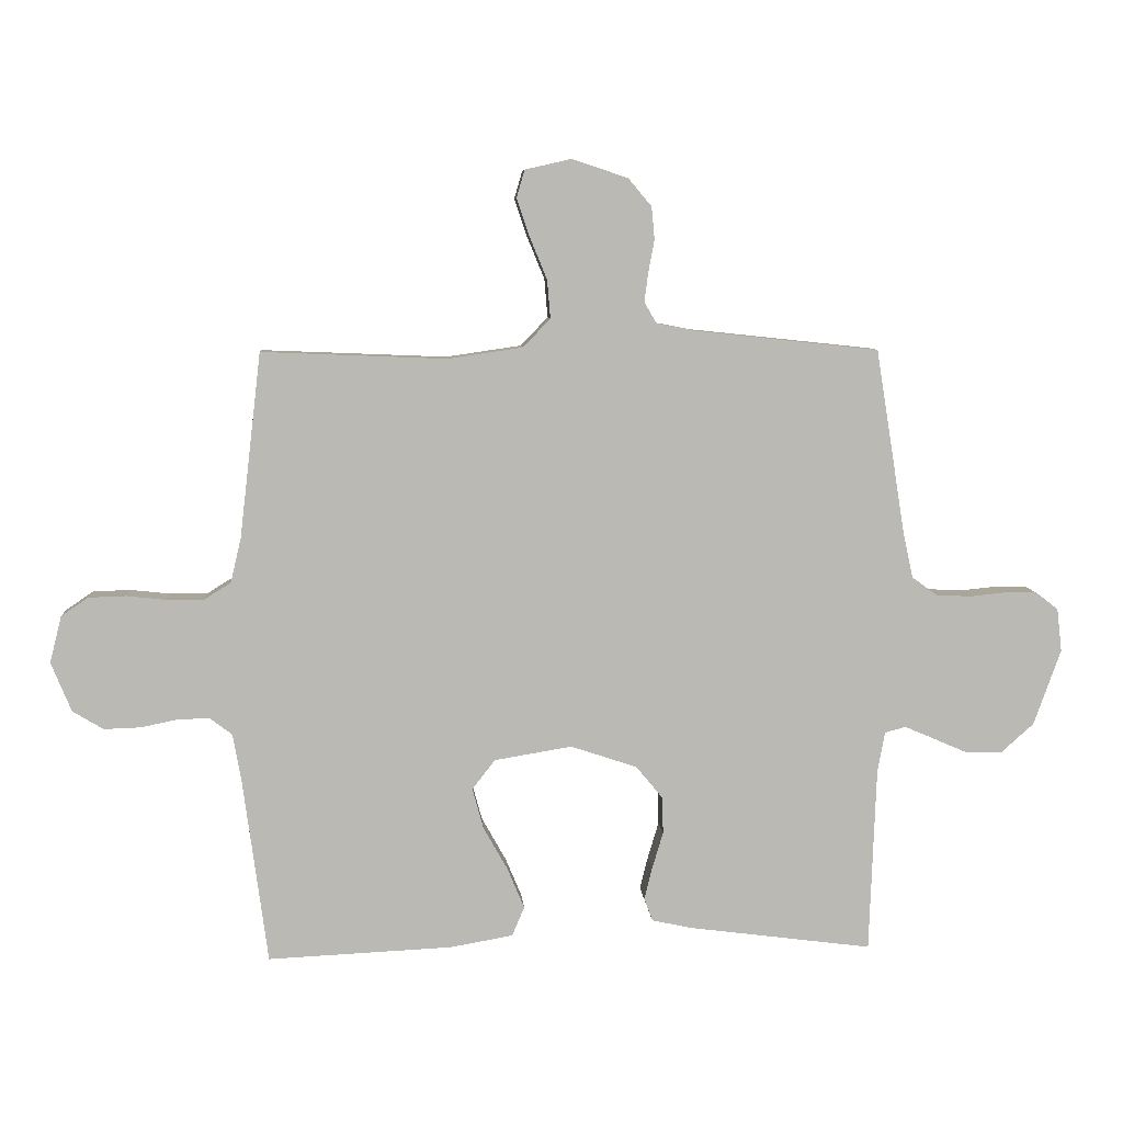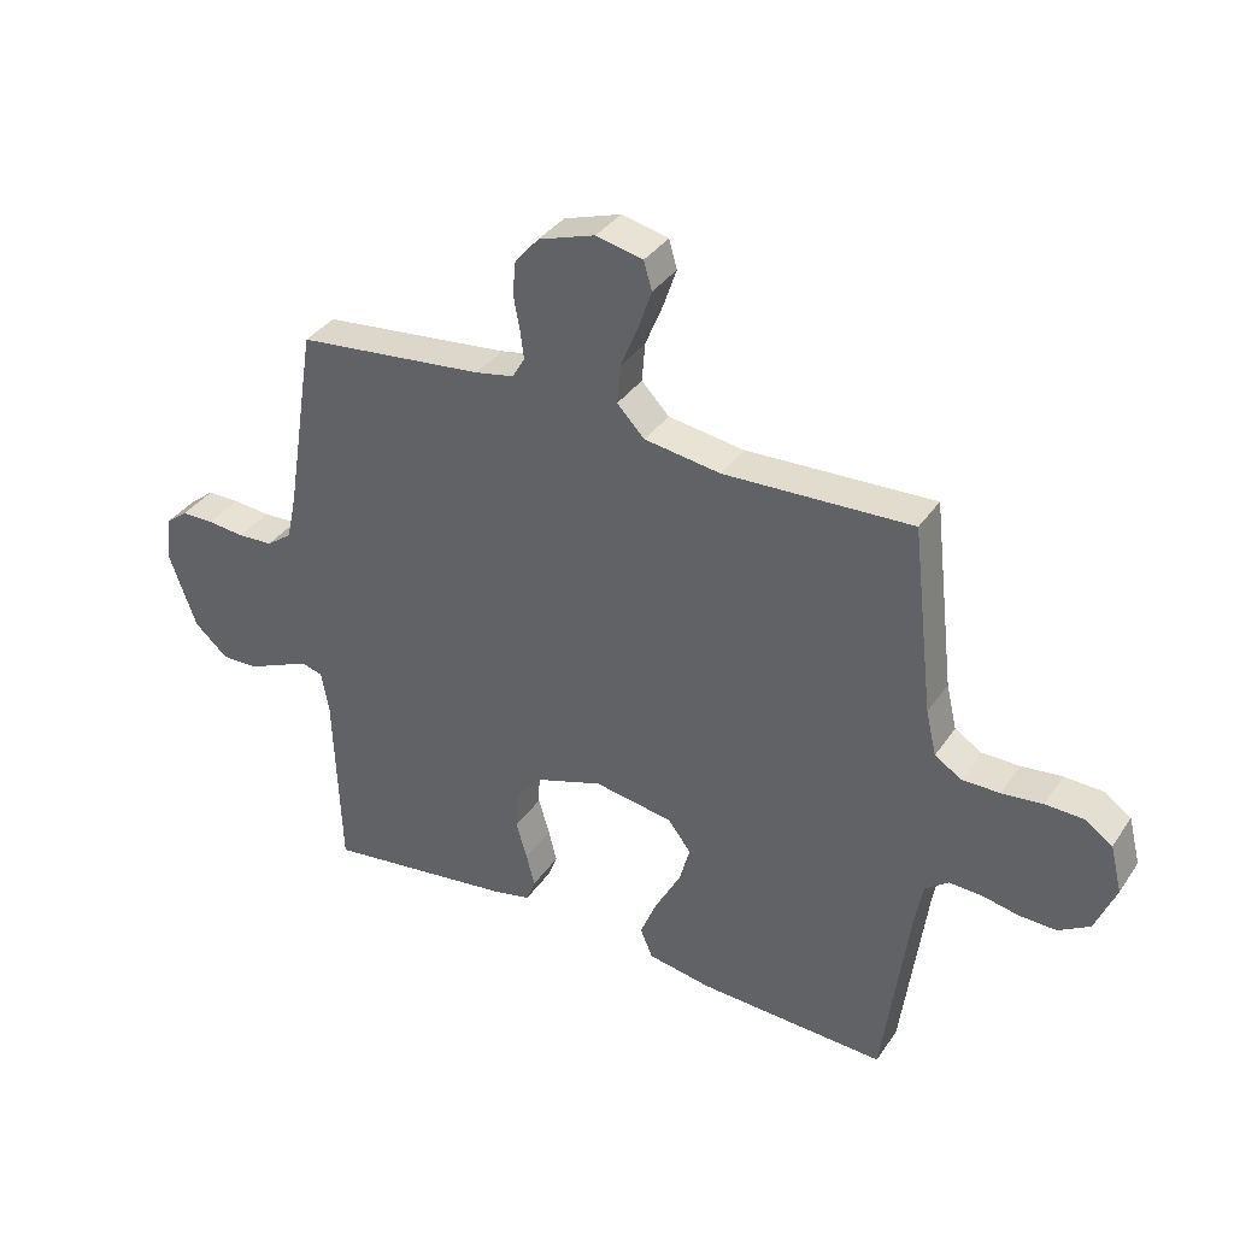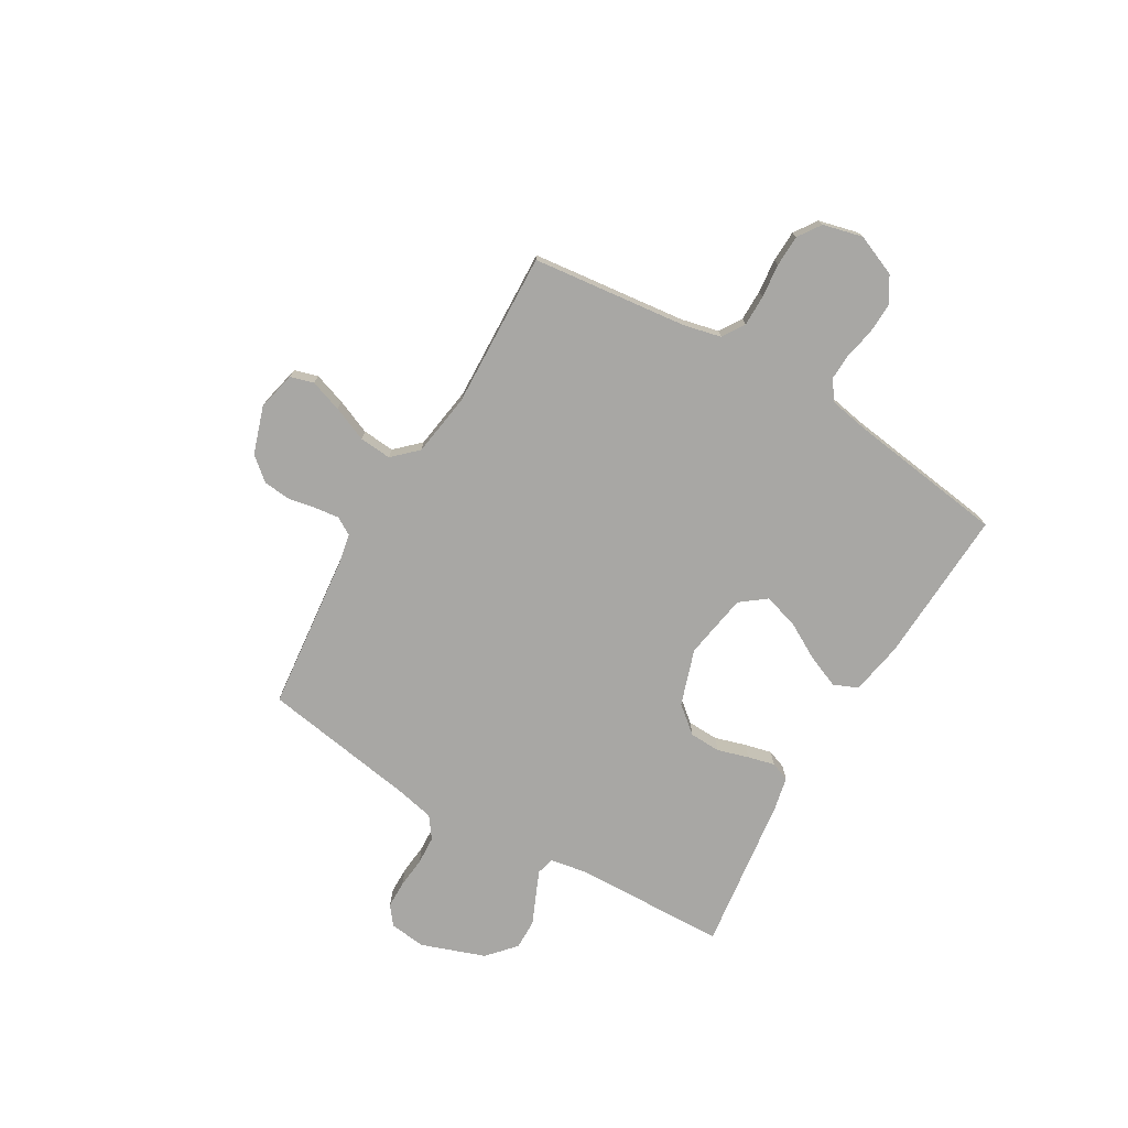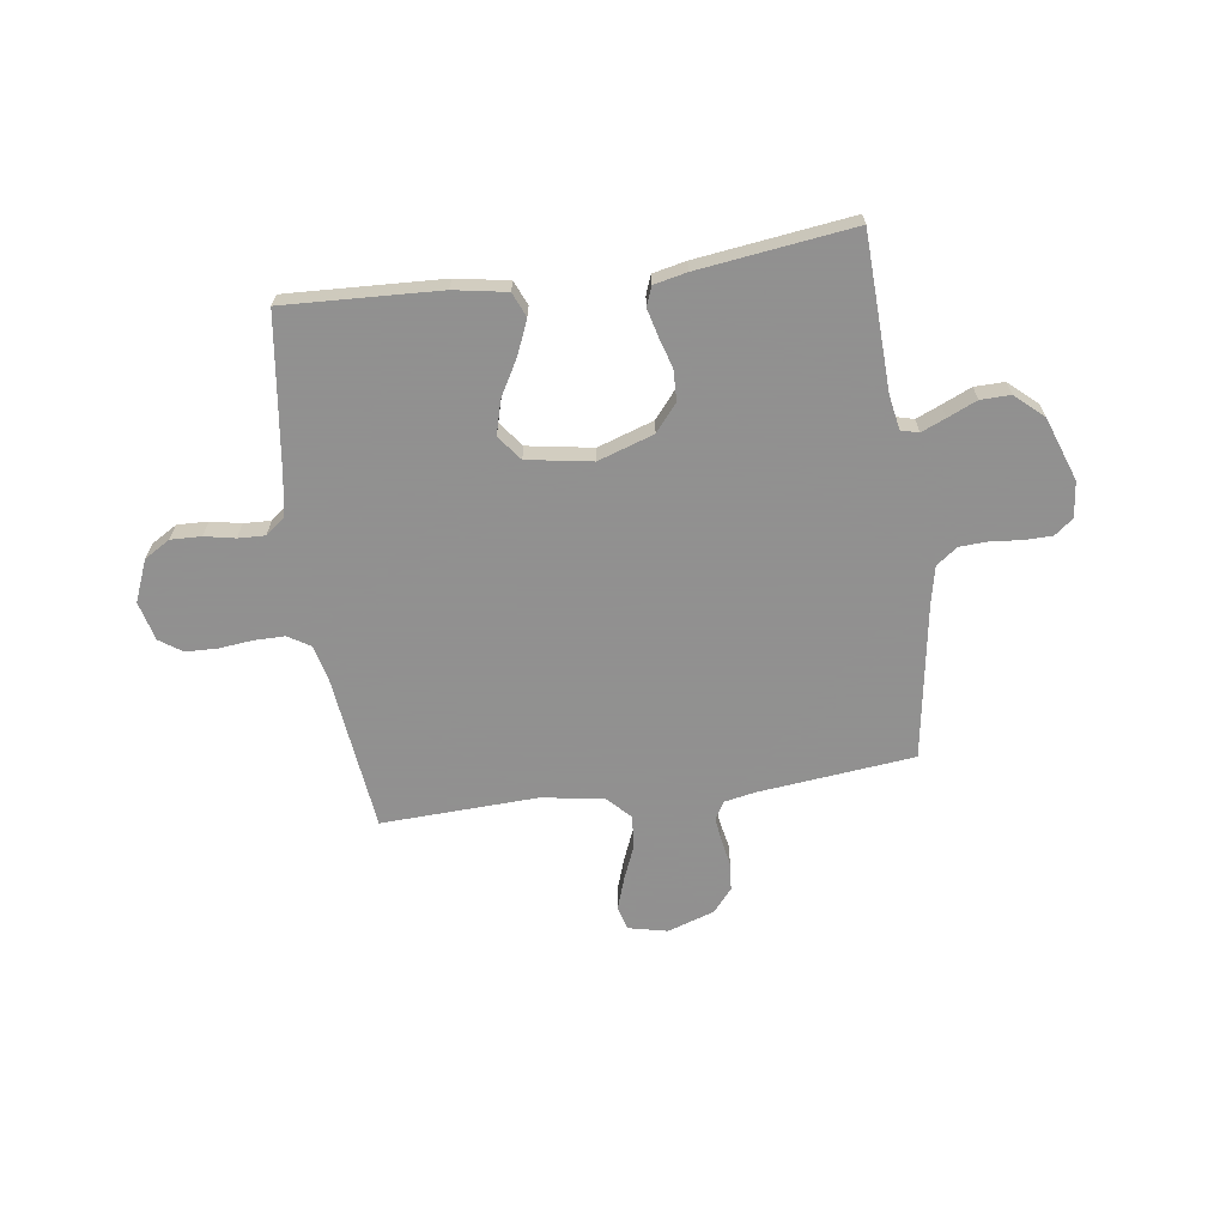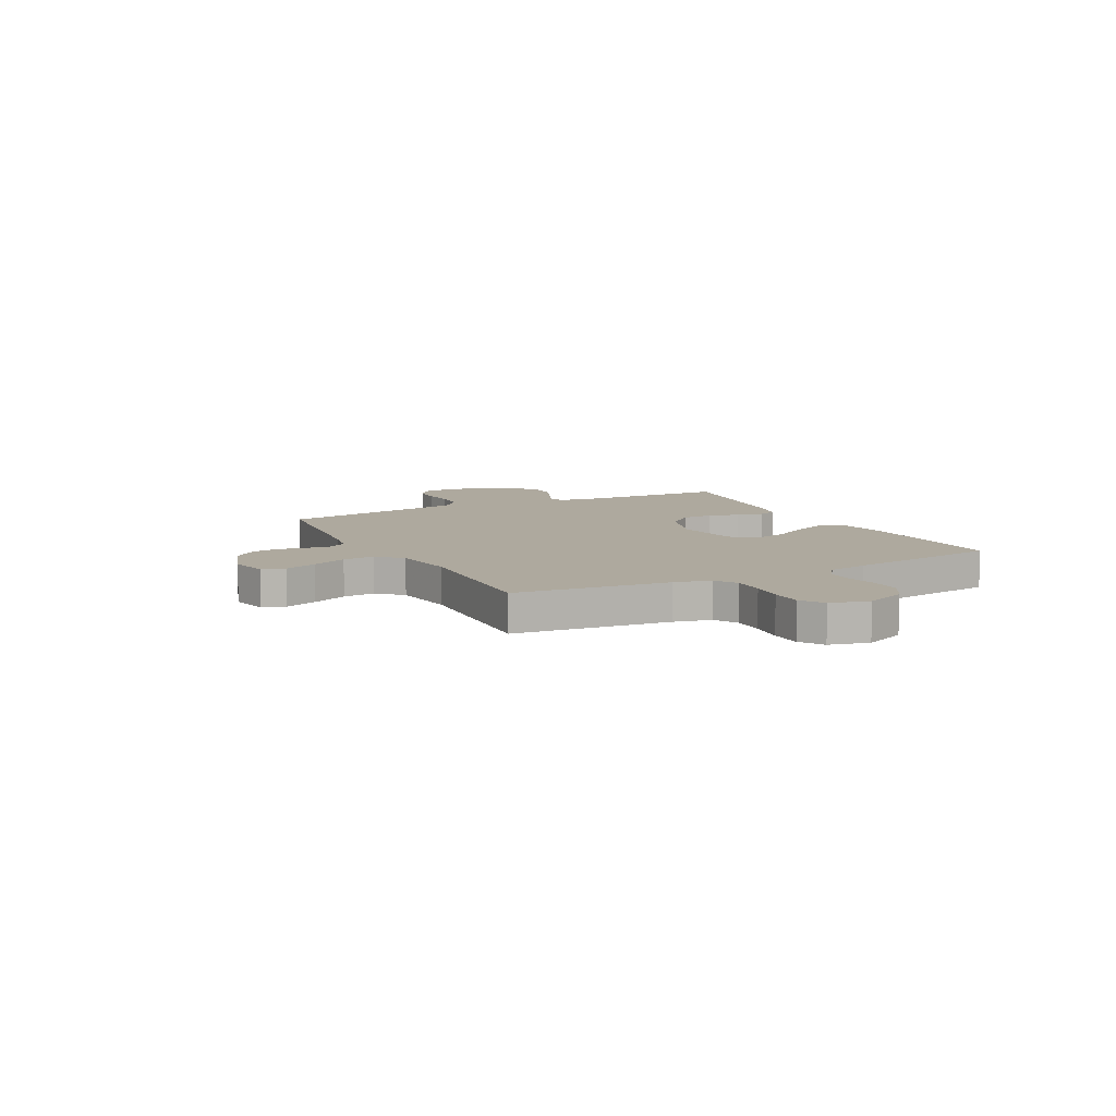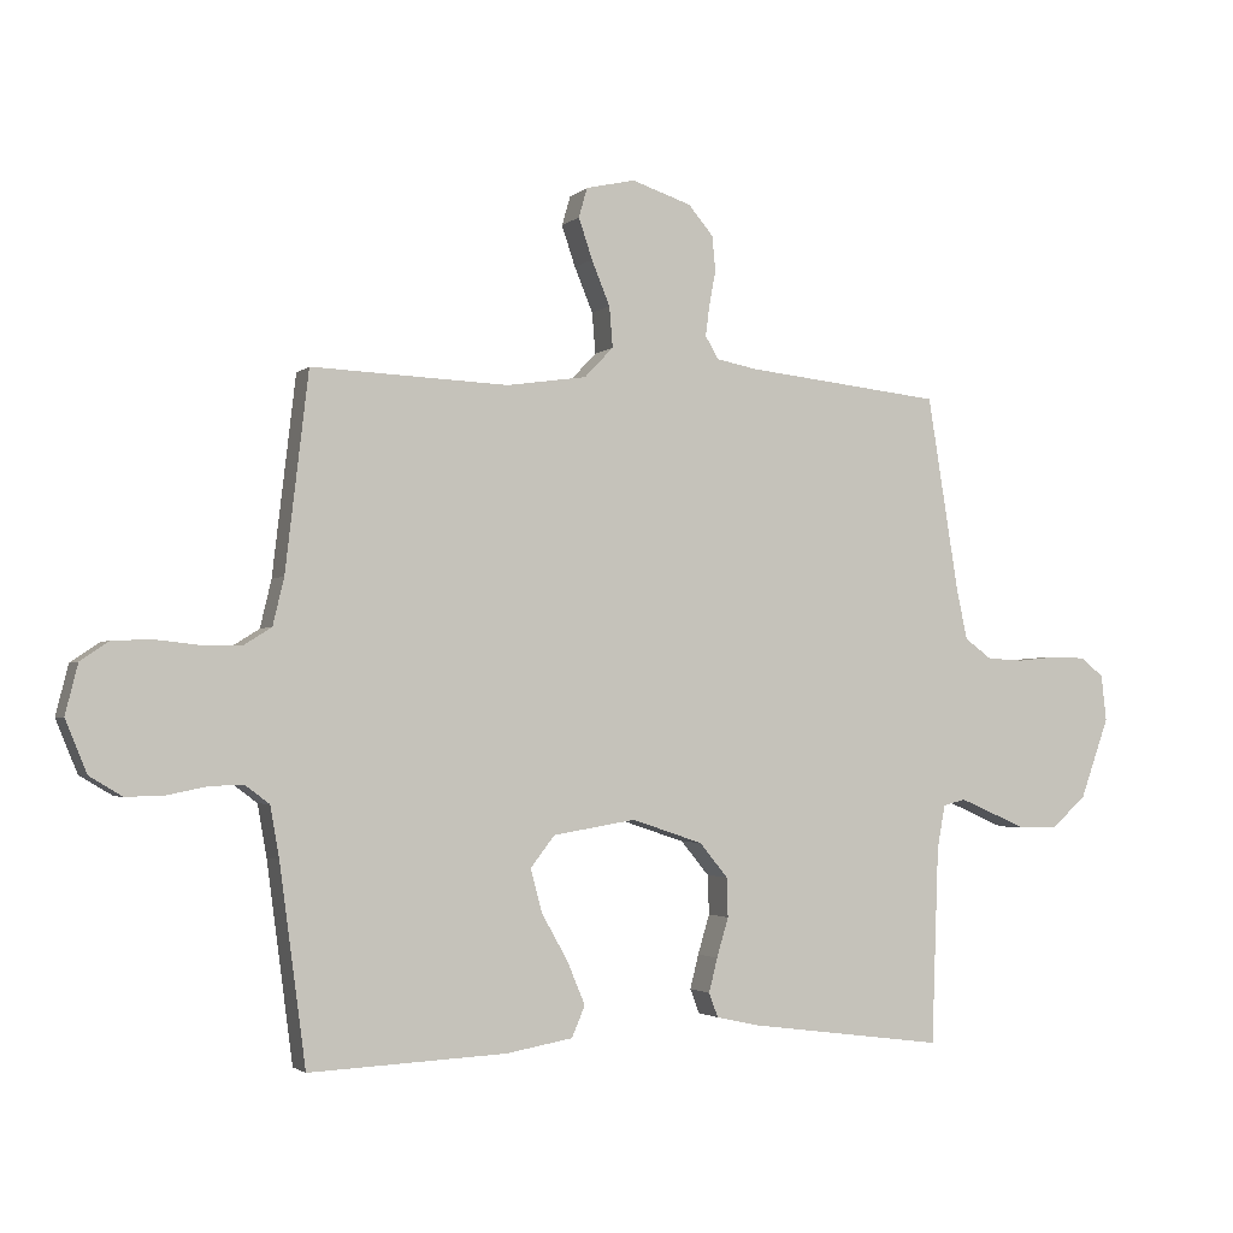
<metadata>
{"format":"obj","ext":"obj","renderer":"f3d","projection":"perspective","resolution":1024,"background":"white","views":[{"elev":7.4,"azim":175.9,"up":"+Z"},{"elev":35.9,"azim":29.9,"up":"+Z"},{"elev":-74.6,"azim":59.5,"up":"+Y"},{"elev":-65.8,"azim":-172.0,"up":"+Y"},{"elev":9.1,"azim":62.6,"up":"+Y"},{"elev":-2.5,"azim":157.9,"up":"+Z"}]}
</metadata>
<code>
v 0.5 0.07 0.5
v 0.535 0.07 0.2
v 0.552 0.07 0.128
v 0.595 0.07 0.101
v 0.655 0.07 0.101
v 0.72 0.07 0.108
v 0.781 0.07 0.106
v 0.825 0.07 0.076
v 0.844 0.07 0
v 0.811 0.07 -0.08
v 0.761 0.07 -0.11
v 0.702 0.07 -0.108
v 0.643 0.07 -0.096
v 0.591 0.07 -0.094
v 0.554 0.07 -0.122
v 0.54 0.07 -0.2
v 0.5 0.07 -0.5
v 0.2 0.07 -0.486
v 0.098 0.07 -0.468
v 0.078 0.07 -0.421
v 0.105 0.07 -0.356
v 0.145 0.07 -0.285
v 0.163 0.07 -0.219
v 0.126 0.07 -0.171
v 0 0.07 -0.15
v -0.108 0.07 -0.186
v -0.151 0.07 -0.238
v -0.153 0.07 -0.298
v -0.135 0.07 -0.358
v -0.122 0.07 -0.41
v -0.136 0.07 -0.447
v -0.2 0.07 -0.461
v -0.5 0.07 -0.5
v -0.511 0.07 -0.2
v -0.523 0.07 -0.134
v -0.557 0.07 -0.125
v -0.604 0.07 -0.145
v -0.661 0.07 -0.17
v -0.719 0.07 -0.171
v -0.773 0.07 -0.123
v -0.817 0.07 0
v -0.809 0.07 0.07
v -0.773 0.07 0.098
v -0.72 0.07 0.099
v -0.661 0.07 0.093
v -0.605 0.07 0.096
v -0.564 0.07 0.126
v -0.548 0.07 0.2
v -0.5 0.07 0.5
v -0.2 0.07 0.532
v -0.138 0.07 0.544
v -0.118 0.07 0.578
v -0.124 0.07 0.625
v -0.134 0.07 0.678
v -0.129 0.07 0.731
v -0.091 0.07 0.776
v 0 0.07 0.806
v 0.075 0.07 0.789
v 0.088 0.07 0.744
v 0.067 0.07 0.682
v 0.039 0.07 0.614
v 0.034 0.07 0.552
v 0.078 0.07 0.506
v 0.2 0.07 0.488
v 0.5 0 0.5
v 0.535 0 0.2
v 0.552 0 0.128
v 0.595 0 0.101
v 0.655 0 0.101
v 0.72 0 0.108
v 0.781 0 0.106
v 0.825 0 0.076
v 0.844 0 0
v 0.811 0 -0.08
v 0.761 0 -0.11
v 0.702 0 -0.108
v 0.643 0 -0.096
v 0.591 0 -0.094
v 0.554 0 -0.122
v 0.54 0 -0.2
v 0.5 0 -0.5
v 0.2 0 -0.486
v 0.098 0 -0.468
v 0.078 0 -0.421
v 0.105 0 -0.356
v 0.145 0 -0.285
v 0.163 0 -0.219
v 0.126 0 -0.171
v 0 0 -0.15
v -0.108 0 -0.186
v -0.151 0 -0.238
v -0.153 0 -0.298
v -0.135 0 -0.358
v -0.122 0 -0.41
v -0.136 0 -0.447
v -0.2 0 -0.461
v -0.5 0 -0.5
v -0.511 0 -0.2
v -0.523 0 -0.134
v -0.557 0 -0.125
v -0.604 0 -0.145
v -0.661 0 -0.17
v -0.719 0 -0.171
v -0.773 0 -0.123
v -0.817 0 0
v -0.809 0 0.07
v -0.773 0 0.098
v -0.72 0 0.099
v -0.661 0 0.093
v -0.605 0 0.096
v -0.564 0 0.126
v -0.548 0 0.2
v -0.5 0 0.5
v -0.2 0 0.532
v -0.138 0 0.544
v -0.118 0 0.578
v -0.124 0 0.625
v -0.134 0 0.678
v -0.129 0 0.731
v -0.091 0 0.776
v 0 0 0.806
v 0.075 0 0.789
v 0.088 0 0.744
v 0.067 0 0.682
v 0.039 0 0.614
v 0.034 0 0.552
v 0.078 0 0.506
v 0.2 0 0.488
f 58 59 60 61
f 56 57 58 61
f 56 61 62
f 53 54 55 56
f 52 53 56 62
f 51 52 62 63
f 48 49 50
f 47 48 50 51
f 42 43 44 45
f 42 45 46
f 41 42 46
f 40 41 46
f 37 38 39 40
f 36 37 40 46
f 35 36 46 47
f 31 32 33 34
f 28 29 30 31
f 28 31 34 35
f 19 20 21 22
f 19 22 23
f 16 17 18 19
f 15 16 19 23
f 14 15 23 24
f 10 11 12 13
f 10 13 14
f 9 10 14
f 5 6 7 8
f 4 5 8 9
f 64 1 2
f 63 64 2 3
f 47 51 63 3
f 27 28 35 47
f 26 27 47
f 25 26 47 3
f 4 9 14 24
f 3 4 24 25
f 125 124 123 122
f 125 122 121 120
f 126 125 120
f 120 119 118 117
f 126 120 117 116
f 127 126 116 115
f 114 113 112
f 115 114 112 111
f 109 108 107 106
f 110 109 106
f 110 106 105
f 110 105 104
f 104 103 102 101
f 110 104 101 100
f 111 110 100 99
f 98 97 96 95
f 95 94 93 92
f 99 98 95 92
f 86 85 84 83
f 87 86 83
f 83 82 81 80
f 87 83 80 79
f 88 87 79 78
f 77 76 75 74
f 78 77 74
f 78 74 73
f 72 71 70 69
f 73 72 69 68
f 66 65 128
f 67 66 128 127
f 67 127 115 111
f 111 99 92 91
f 111 91 90
f 67 111 90 89
f 88 78 73 68
f 89 88 68 67
f 1 65 66 2
f 2 66 67 3
f 3 67 68 4
f 4 68 69 5
f 5 69 70 6
f 6 70 71 7
f 7 71 72 8
f 8 72 73 9
f 9 73 74 10
f 10 74 75 11
f 11 75 76 12
f 12 76 77 13
f 13 77 78 14
f 14 78 79 15
f 15 79 80 16
f 16 80 81 17
f 17 81 82 18
f 18 82 83 19
f 19 83 84 20
f 20 84 85 21
f 21 85 86 22
f 22 86 87 23
f 23 87 88 24
f 24 88 89 25
f 25 89 90 26
f 26 90 91 27
f 27 91 92 28
f 28 92 93 29
f 29 93 94 30
f 30 94 95 31
f 31 95 96 32
f 32 96 97 33
f 33 97 98 34
f 34 98 99 35
f 35 99 100 36
f 36 100 101 37
f 37 101 102 38
f 38 102 103 39
f 39 103 104 40
f 40 104 105 41
f 41 105 106 42
f 42 106 107 43
f 43 107 108 44
f 44 108 109 45
f 45 109 110 46
f 46 110 111 47
f 47 111 112 48
f 48 112 113 49
f 49 113 114 50
f 50 114 115 51
f 51 115 116 52
f 52 116 117 53
f 53 117 118 54
f 54 118 119 55
f 55 119 120 56
f 56 120 121 57
f 57 121 122 58
f 58 122 123 59
f 59 123 124 60
f 60 124 125 61
f 61 125 126 62
f 62 126 127 63
f 63 127 128 64
f 64 128 65 1

</code>
